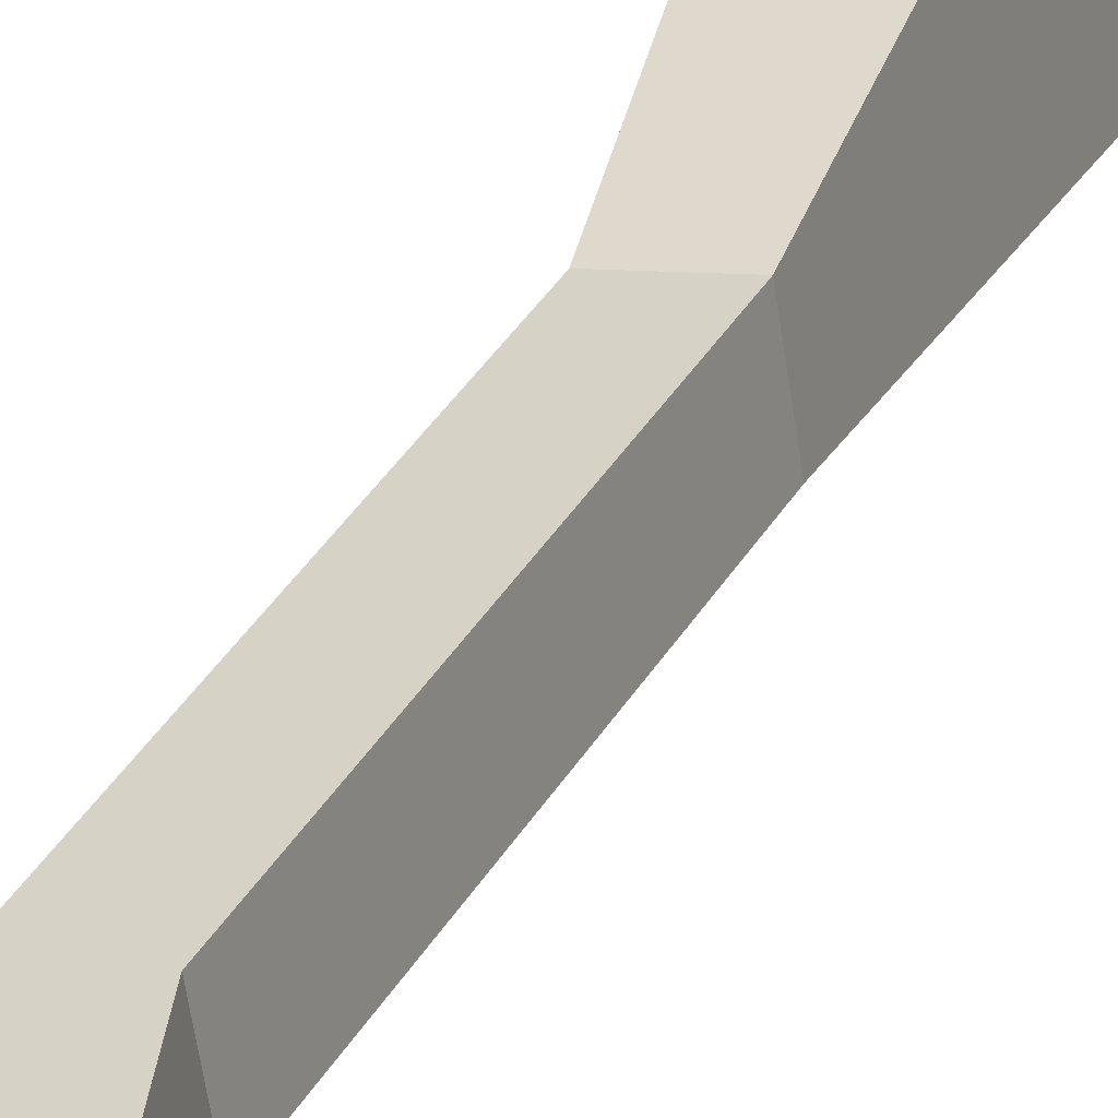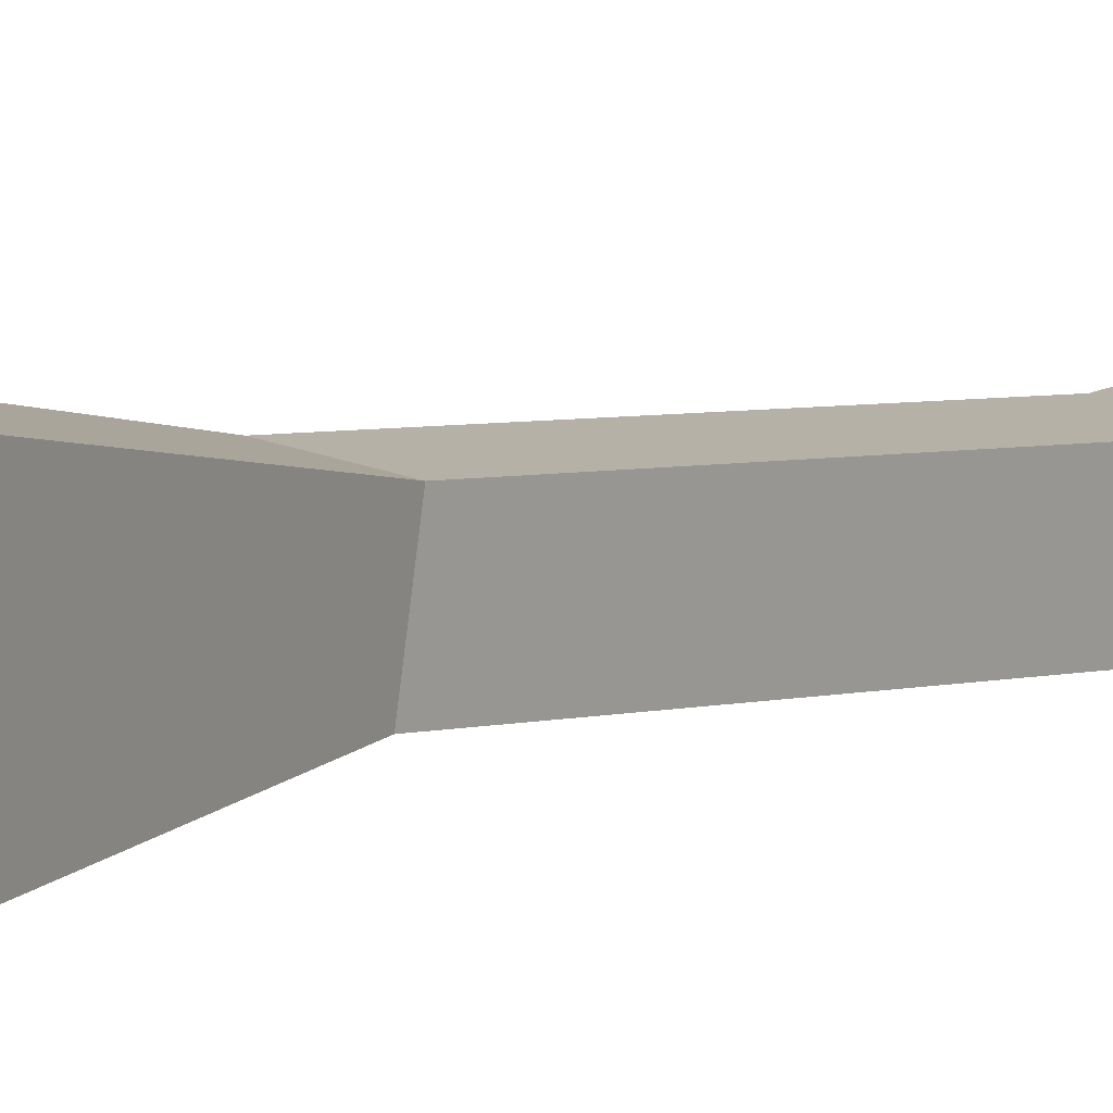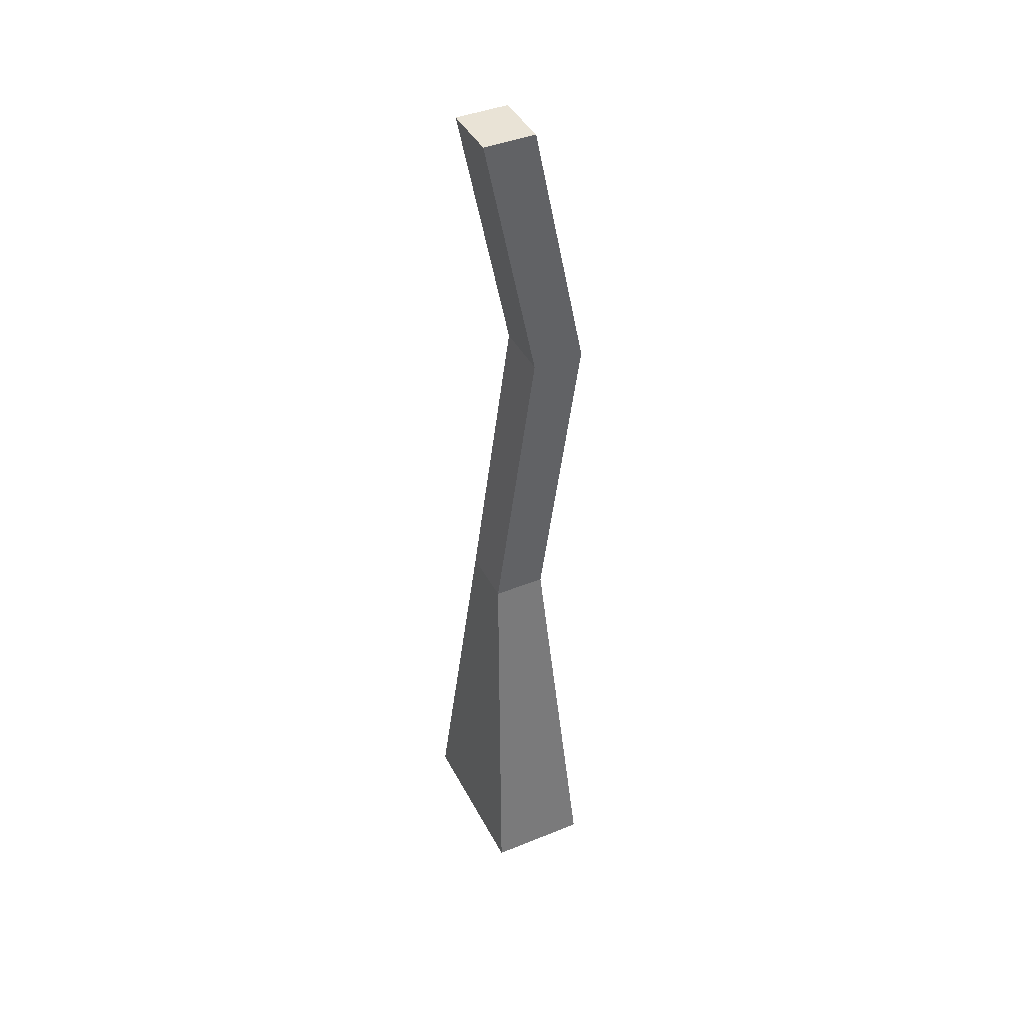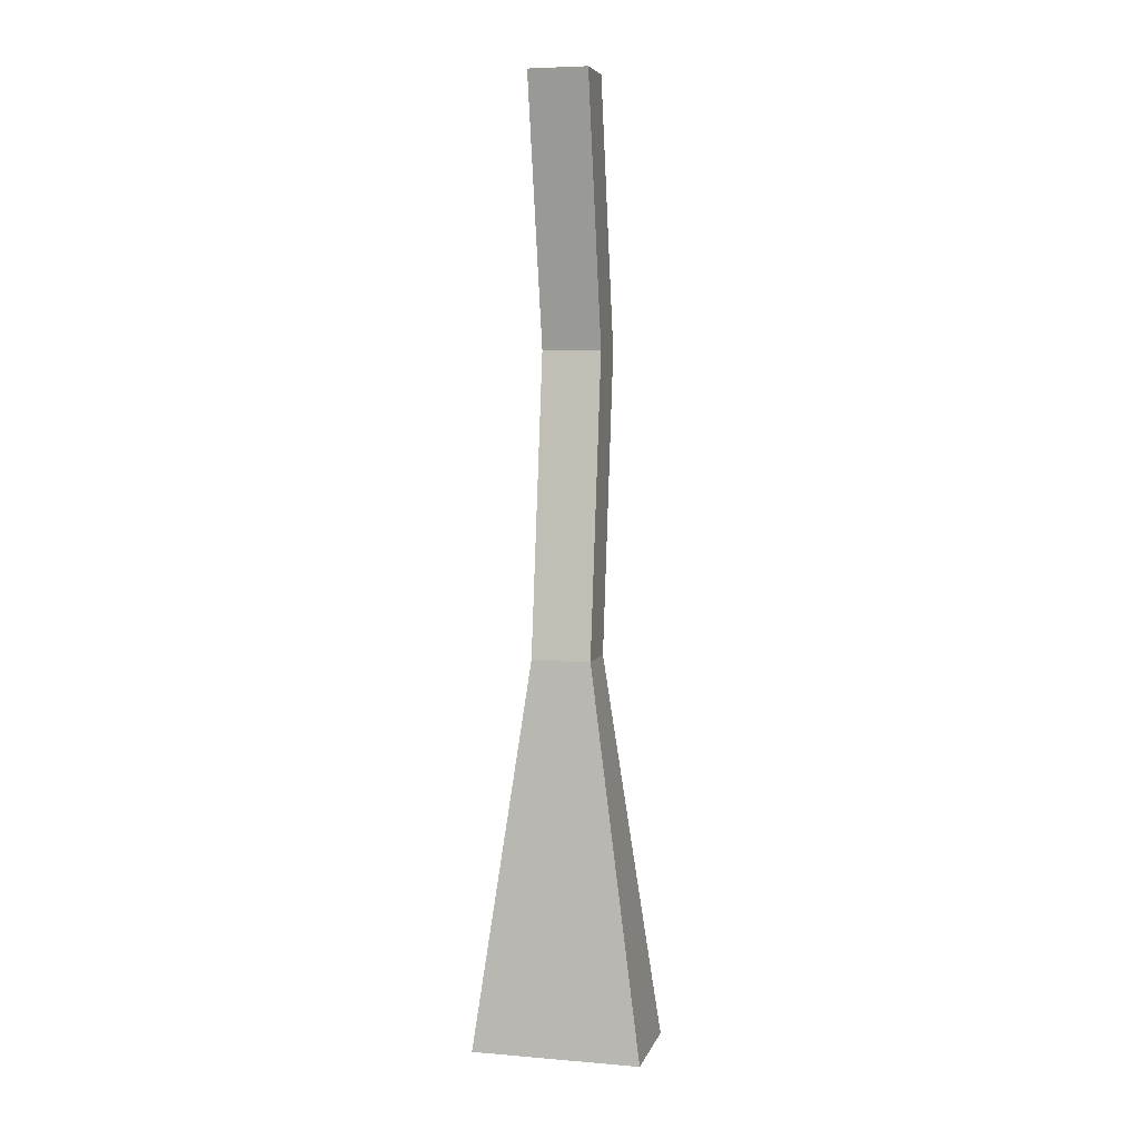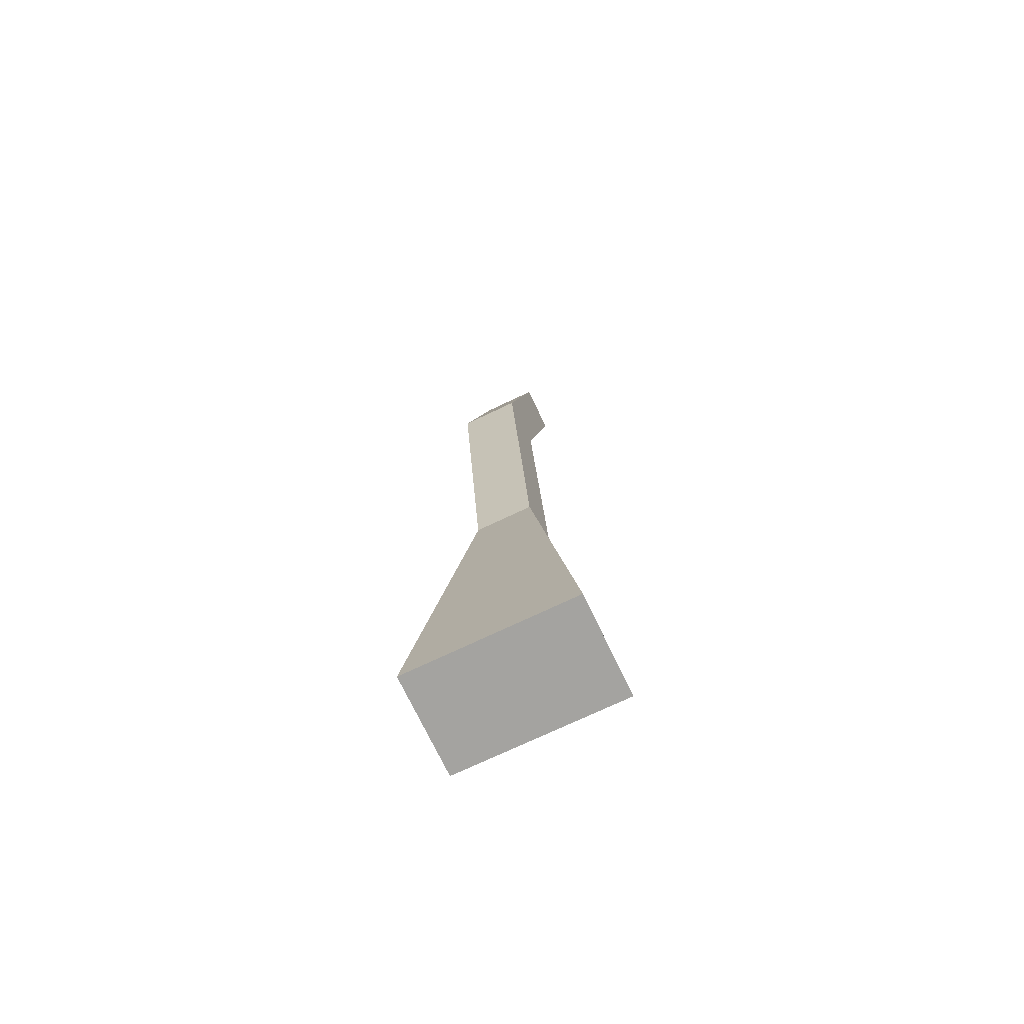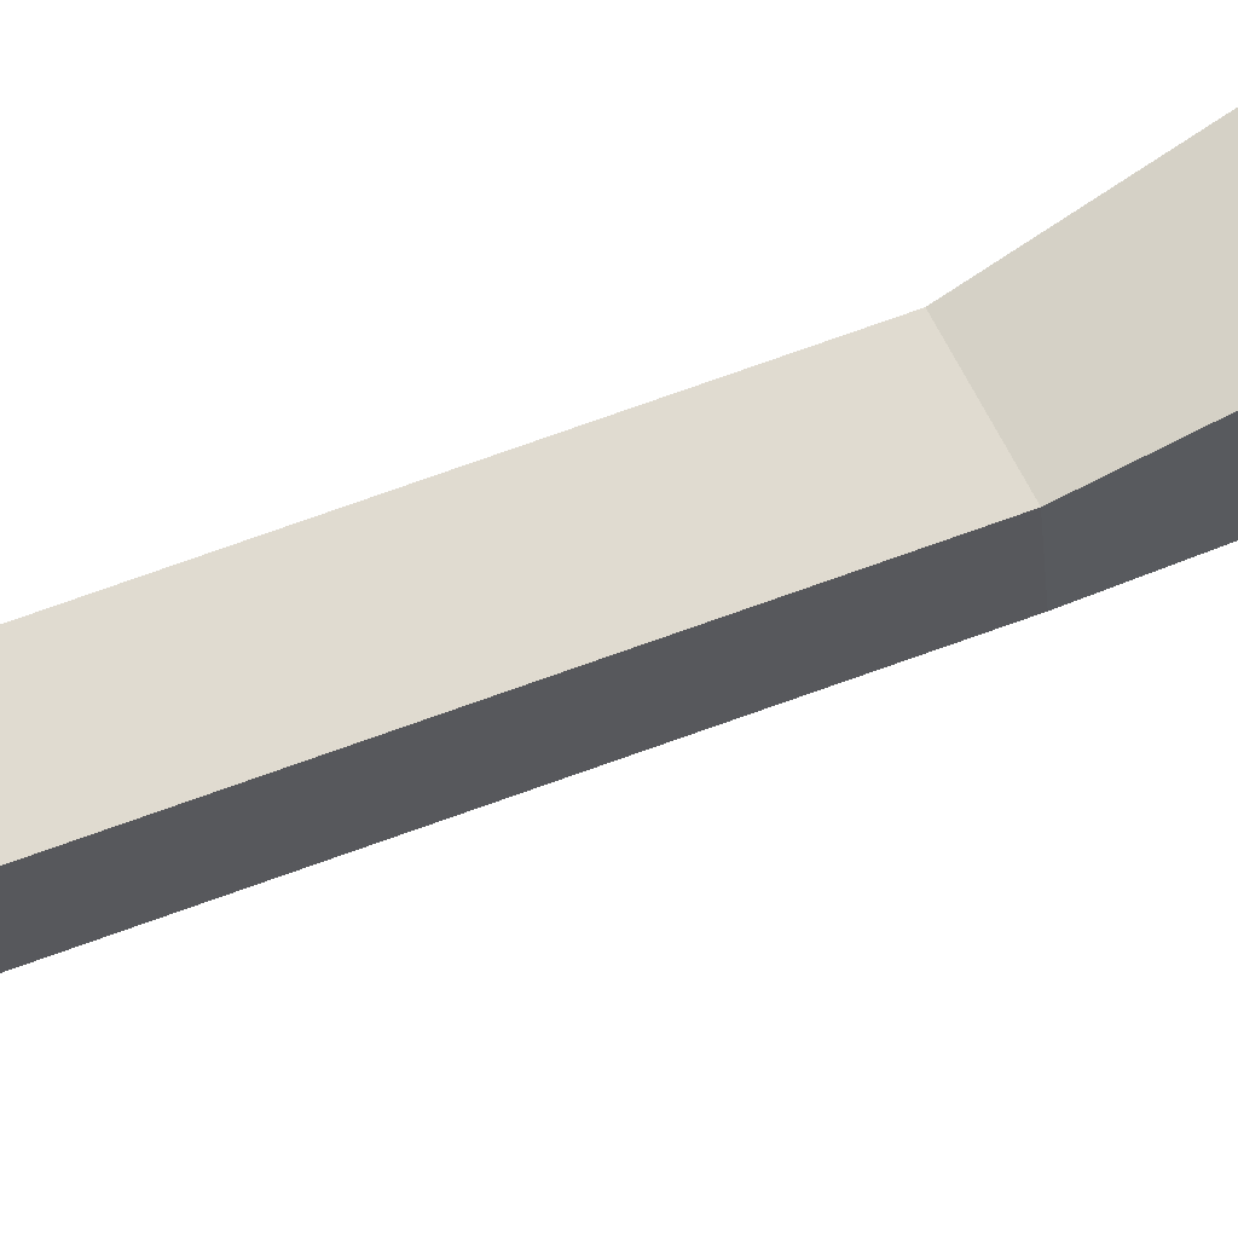
<metadata>
{"format":"obj","ext":"obj","renderer":"f3d","projection":"perspective","resolution":1024,"background":"white","views":[{"elev":33.8,"azim":-162.0,"up":"+Z"},{"elev":5.4,"azim":35.7,"up":"+Z"},{"elev":42.1,"azim":-17.1,"up":"+Y"},{"elev":5.7,"azim":-67.0,"up":"+Y"},{"elev":-72.8,"azim":124.2,"up":"+Y"},{"elev":76.0,"azim":-117.2,"up":"+Z"}]}
</metadata>
<code>
o g1-yellow_Cube.010
v 0.117 -1.088 0.1658
v 0.0486 -0.2531 0.05657
v -0.09482 -1.088 0.1983
v -0.06235 -0.2531 0.0736
v 0.06187 -1.088 -0.1932
v 0.0294 -0.2531 -0.06854
v -0.1499 -1.088 -0.1607
v -0.08155 -0.2531 -0.05151
v 0.1382 0.3896 0.04281
v 0.02727 0.3896 0.05984
v 0.119 0.3896 -0.08229
v 0.008068 0.3896 -0.06527
v 0.02488 0.9511 0.06021
v -0.08607 0.9511 0.07724
v 0.005679 0.9511 -0.0649
v -0.1053 0.9511 -0.04787
f 4 1 2
f 8 3 4
f 6 7 8
f 2 5 6
f 3 5 1
f 6 9 2
f 12 15 11
f 6 12 11
f 8 10 12
f 2 10 4
f 16 13 15
f 11 13 9
f 10 13 14
f 10 16 12
f 4 3 1
f 8 7 3
f 6 5 7
f 2 1 5
f 3 7 5
f 6 11 9
f 12 16 15
f 6 8 12
f 8 4 10
f 2 9 10
f 16 14 13
f 11 15 13
f 10 9 13
f 10 14 16

</code>
